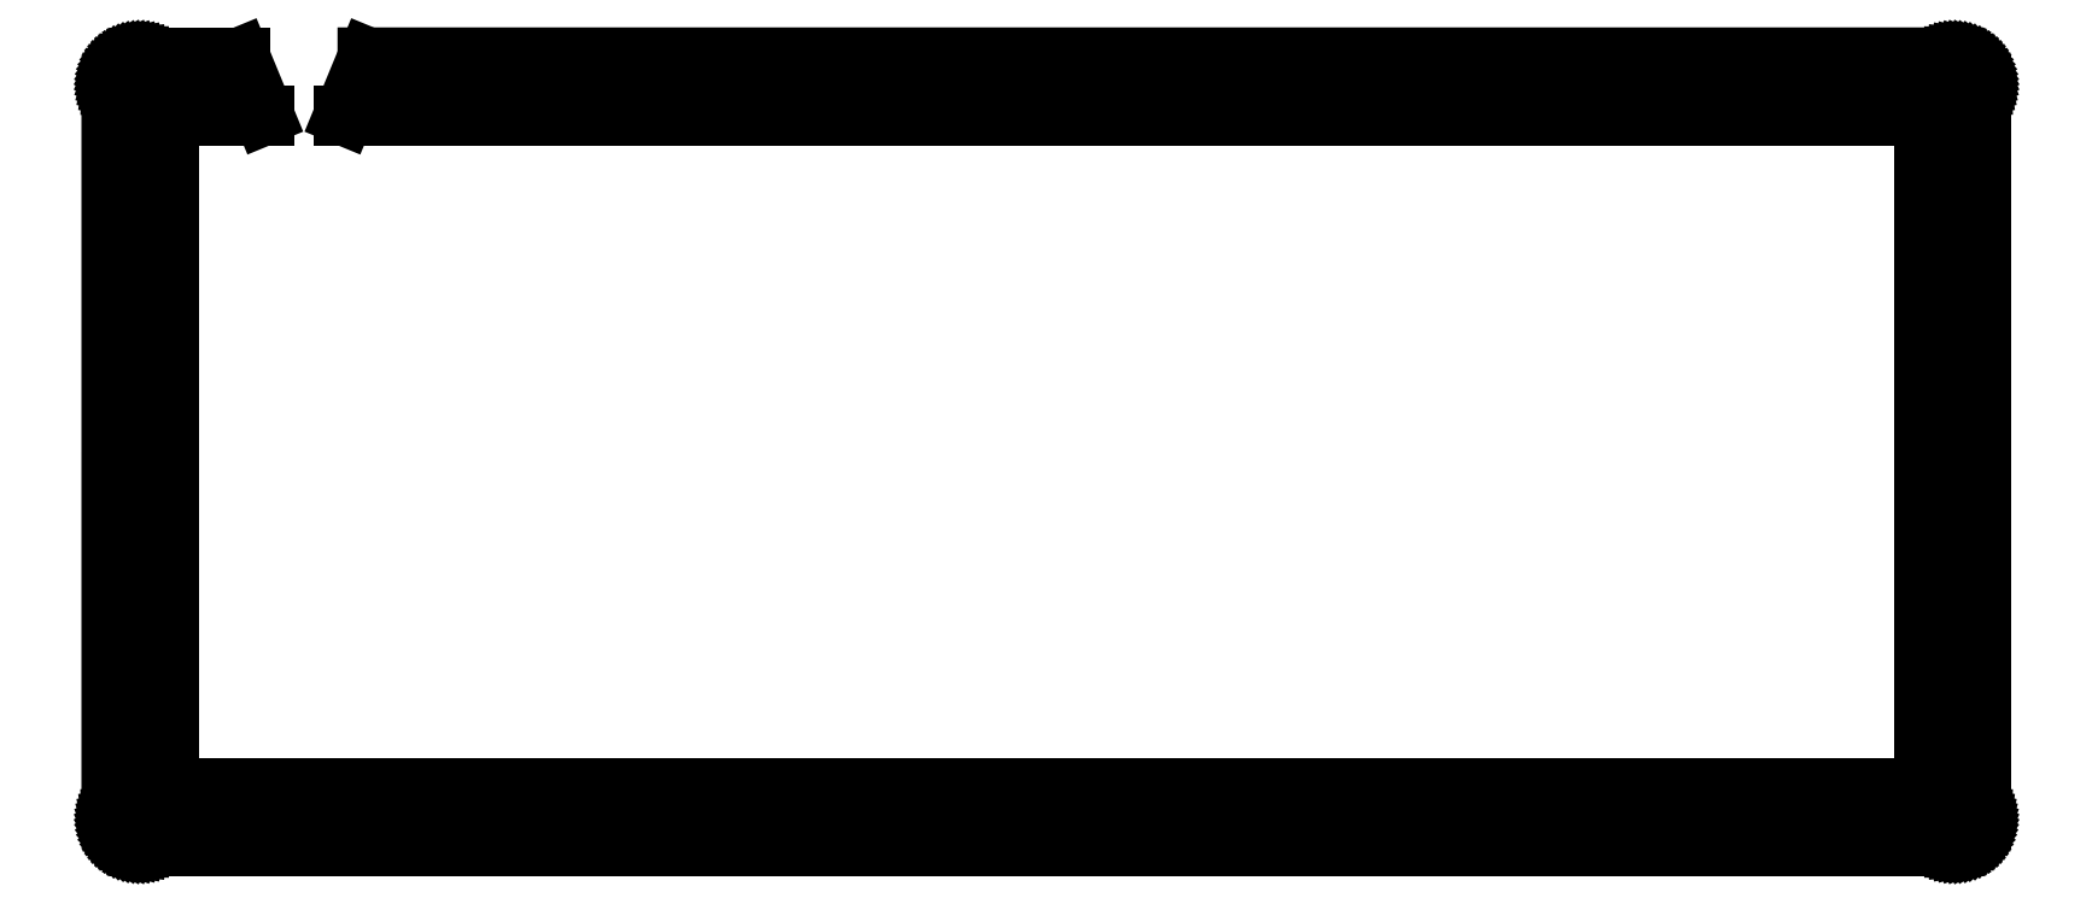
<metadata>
{"format":"dxf","ext":"dxf","renderer":"ezdxf+matplotlib","layout":"modelspace","background":"white","min_lineweight":24,"dpi":150}
</metadata>
<code>
0
SECTION
2
ENTITIES
0
LINE
8
0
10
18.22
20
111.5
30
0
11
21.58
21
103.3
31
0
0
LINE
8
0
10
21.58
20
103.3
30
0
11
8.245
21
103.3
31
0
0
LINE
8
0
10
8.245
20
103.3
30
0
11
8.245
21
8.248
31
0
0
LINE
8
0
10
8.245
20
8.248
30
0
11
255.7
21
8.248
31
0
0
LINE
8
0
10
255.7
20
8.248
30
0
11
255.7
21
103.3
31
0
0
LINE
8
0
10
255.7
20
103.3
30
0
11
32.86
21
103.3
31
0
0
LINE
8
0
10
32.86
20
103.3
30
0
11
36.22
21
111.5
31
0
0
LINE
8
0
10
36.22
20
111.5
30
0
11
259.9
21
111.5
31
0
0
LINE
8
0
10
259.9
20
111.5
30
0
11
260.2
21
111.5
31
0
0
LINE
8
0
10
260.2
20
111.5
30
0
11
260.5
21
111.5
31
0
0
LINE
8
0
10
260.5
20
111.5
30
0
11
260.8
21
111.4
31
0
0
LINE
8
0
10
260.8
20
111.4
30
0
11
261.1
21
111.3
31
0
0
LINE
8
0
10
261.1
20
111.3
30
0
11
261.4
21
111.2
31
0
0
LINE
8
0
10
261.4
20
111.2
30
0
11
261.7
21
111.1
31
0
0
LINE
8
0
10
261.7
20
111.1
30
0
11
262
21
110.9
31
0
0
LINE
8
0
10
262
20
110.9
30
0
11
262.2
21
110.7
31
0
0
LINE
8
0
10
262.2
20
110.7
30
0
11
262.5
21
110.5
31
0
0
LINE
8
0
10
262.5
20
110.5
30
0
11
262.7
21
110.3
31
0
0
LINE
8
0
10
262.7
20
110.3
30
0
11
262.9
21
110.1
31
0
0
LINE
8
0
10
262.9
20
110.1
30
0
11
263.1
21
109.8
31
0
0
LINE
8
0
10
263.1
20
109.8
30
0
11
263.3
21
109.6
31
0
0
LINE
8
0
10
263.3
20
109.6
30
0
11
263.5
21
109.3
31
0
0
LINE
8
0
10
263.5
20
109.3
30
0
11
263.6
21
109
31
0
0
LINE
8
0
10
263.6
20
109
30
0
11
263.7
21
108.7
31
0
0
LINE
8
0
10
263.7
20
108.7
30
0
11
263.8
21
108.4
31
0
0
LINE
8
0
10
263.8
20
108.4
30
0
11
263.8
21
108.1
31
0
0
LINE
8
0
10
263.8
20
108.1
30
0
11
263.9
21
107.8
31
0
0
LINE
8
0
10
263.9
20
107.8
30
0
11
263.9
21
107.5
31
0
0
LINE
8
0
10
263.9
20
107.5
30
0
11
263.9
21
4.098
31
0
0
LINE
8
0
10
263.9
20
4.098
30
0
11
263.9
21
3.785
31
0
0
LINE
8
0
10
263.9
20
3.785
30
0
11
263.8
21
3.473
31
0
0
LINE
8
0
10
263.8
20
3.473
30
0
11
263.8
21
3.165
31
0
0
LINE
8
0
10
263.8
20
3.165
30
0
11
263.7
21
2.862
31
0
0
LINE
8
0
10
263.7
20
2.862
30
0
11
263.6
21
2.567
31
0
0
LINE
8
0
10
263.6
20
2.567
30
0
11
263.5
21
2.283
31
0
0
LINE
8
0
10
263.5
20
2.283
30
0
11
263.3
21
2.009
31
0
0
LINE
8
0
10
263.3
20
2.009
30
0
11
263.1
21
1.747
31
0
0
LINE
8
0
10
263.1
20
1.747
30
0
11
262.9
21
1.501
31
0
0
LINE
8
0
10
262.9
20
1.501
30
0
11
262.7
21
1.269
31
0
0
LINE
8
0
10
262.7
20
1.269
30
0
11
262.5
21
1.057
31
0
0
LINE
8
0
10
262.5
20
1.057
30
0
11
262.2
21
0.8613
31
0
0
LINE
8
0
10
262.2
20
0.8613
30
0
11
262
21
0.6876
31
0
0
LINE
8
0
10
262
20
0.6876
30
0
11
261.7
21
0.5333
31
0
0
LINE
8
0
10
261.7
20
0.5333
30
0
11
261.4
21
0.4024
31
0
0
LINE
8
0
10
261.4
20
0.4024
30
0
11
261.1
21
0.2935
31
0
0
LINE
8
0
10
261.1
20
0.2935
30
0
11
260.8
21
0.2095
31
0
0
LINE
8
0
10
260.8
20
0.2095
30
0
11
260.5
21
0.1474
31
0
0
LINE
8
0
10
260.5
20
0.1474
30
0
11
260.2
21
0.1102
31
0
0
LINE
8
0
10
260.2
20
0.1102
30
0
11
259.9
21
0.09784
31
0
0
LINE
8
0
10
259.9
20
0.09784
30
0
11
4.094
21
0.09784
31
0
0
LINE
8
0
10
4.094
20
0.09784
30
0
11
3.781
21
0.1102
31
0
0
LINE
8
0
10
3.781
20
0.1102
30
0
11
3.469
21
0.1474
31
0
0
LINE
8
0
10
3.469
20
0.1474
30
0
11
3.161
21
0.2095
31
0
0
LINE
8
0
10
3.161
20
0.2095
30
0
11
2.858
21
0.2935
31
0
0
LINE
8
0
10
2.858
20
0.2935
30
0
11
2.563
21
0.4024
31
0
0
LINE
8
0
10
2.563
20
0.4024
30
0
11
2.279
21
0.5333
31
0
0
LINE
8
0
10
2.279
20
0.5333
30
0
11
2.005
21
0.6876
31
0
0
LINE
8
0
10
2.005
20
0.6876
30
0
11
1.743
21
0.8613
31
0
0
LINE
8
0
10
1.743
20
0.8613
30
0
11
1.497
21
1.057
31
0
0
LINE
8
0
10
1.497
20
1.057
30
0
11
1.266
21
1.269
31
0
0
LINE
8
0
10
1.266
20
1.269
30
0
11
1.053
21
1.501
31
0
0
LINE
8
0
10
1.053
20
1.501
30
0
11
0.8571
21
1.747
31
0
0
LINE
8
0
10
0.8571
20
1.747
30
0
11
0.6835
21
2.009
31
0
0
LINE
8
0
10
0.6835
20
2.009
30
0
11
0.5292
21
2.283
31
0
0
LINE
8
0
10
0.5292
20
2.283
30
0
11
0.3983
21
2.567
31
0
0
LINE
8
0
10
0.3983
20
2.567
30
0
11
0.2894
21
2.862
31
0
0
LINE
8
0
10
0.2894
20
2.862
30
0
11
0.2053
21
3.165
31
0
0
LINE
8
0
10
0.2053
20
3.165
30
0
11
0.1433
21
3.473
31
0
0
LINE
8
0
10
0.1433
20
3.473
30
0
11
0.1061
21
3.785
31
0
0
LINE
8
0
10
0.1061
20
3.785
30
0
11
0.09371
21
4.098
31
0
0
LINE
8
0
10
0.09371
20
4.098
30
0
11
0.09508
21
107.5
31
0
0
LINE
8
0
10
0.09508
20
107.5
30
0
11
0.1061
21
107.8
31
0
0
LINE
8
0
10
0.1061
20
107.8
30
0
11
0.1433
21
108.1
31
0
0
LINE
8
0
10
0.1433
20
108.1
30
0
11
0.2053
21
108.4
31
0
0
LINE
8
0
10
0.2053
20
108.4
30
0
11
0.2894
21
108.7
31
0
0
LINE
8
0
10
0.2894
20
108.7
30
0
11
0.3983
21
109
31
0
0
LINE
8
0
10
0.3983
20
109
30
0
11
0.5292
21
109.3
31
0
0
LINE
8
0
10
0.5292
20
109.3
30
0
11
0.6835
21
109.6
31
0
0
LINE
8
0
10
0.6835
20
109.6
30
0
11
0.8571
21
109.8
31
0
0
LINE
8
0
10
0.8571
20
109.8
30
0
11
1.053
21
110.1
31
0
0
LINE
8
0
10
1.053
20
110.1
30
0
11
1.266
21
110.3
31
0
0
LINE
8
0
10
1.266
20
110.3
30
0
11
1.497
21
110.5
31
0
0
LINE
8
0
10
1.497
20
110.5
30
0
11
1.743
21
110.7
31
0
0
LINE
8
0
10
1.743
20
110.7
30
0
11
2.005
21
110.9
31
0
0
LINE
8
0
10
2.005
20
110.9
30
0
11
2.279
21
111.1
31
0
0
LINE
8
0
10
2.279
20
111.1
30
0
11
2.563
21
111.2
31
0
0
LINE
8
0
10
2.563
20
111.2
30
0
11
2.858
21
111.3
31
0
0
LINE
8
0
10
2.858
20
111.3
30
0
11
3.161
21
111.4
31
0
0
LINE
8
0
10
3.161
20
111.4
30
0
11
3.469
21
111.5
31
0
0
LINE
8
0
10
3.469
20
111.5
30
0
11
3.781
21
111.5
31
0
0
LINE
8
0
10
3.781
20
111.5
30
0
11
4.094
21
111.5
31
0
0
LINE
8
0
10
4.094
20
111.5
30
0
11
18.22
21
111.5
31
0
0
LINE
8
0
10
259.4
20
5.576
30
0
11
259
21
5.367
31
0
0
LINE
8
0
10
259
20
5.367
30
0
11
258.6
21
5.04
31
0
0
LINE
8
0
10
258.6
20
5.04
30
0
11
258.4
21
4.629
31
0
0
LINE
8
0
10
258.4
20
4.629
30
0
11
258.3
21
4.173
31
0
0
LINE
8
0
10
258.3
20
4.173
30
0
11
258.4
21
3.718
31
0
0
LINE
8
0
10
258.4
20
3.718
30
0
11
258.6
21
3.307
31
0
0
LINE
8
0
10
258.6
20
3.307
30
0
11
259
21
2.979
31
0
0
LINE
8
0
10
259
20
2.979
30
0
11
259.4
21
2.771
31
0
0
LINE
8
0
10
259.4
20
2.771
30
0
11
259.8
21
2.698
31
0
0
LINE
8
0
10
259.8
20
2.698
30
0
11
260.3
21
2.771
31
0
0
LINE
8
0
10
260.3
20
2.771
30
0
11
260.7
21
2.979
31
0
0
LINE
8
0
10
260.7
20
2.979
30
0
11
261
21
3.307
31
0
0
LINE
8
0
10
261
20
3.307
30
0
11
261.2
21
3.718
31
0
0
LINE
8
0
10
261.2
20
3.718
30
0
11
261.3
21
4.173
31
0
0
LINE
8
0
10
261.3
20
4.173
30
0
11
261.2
21
4.629
31
0
0
LINE
8
0
10
261.2
20
4.629
30
0
11
261
21
5.04
31
0
0
LINE
8
0
10
261
20
5.04
30
0
11
260.7
21
5.367
31
0
0
LINE
8
0
10
260.7
20
5.367
30
0
11
260.3
21
5.576
31
0
0
LINE
8
0
10
260.3
20
5.576
30
0
11
259.8
21
5.647
31
0
0
LINE
8
0
10
259.8
20
5.647
30
0
11
259.4
21
5.576
31
0
0
LINE
8
0
10
174.1
20
5.576
30
0
11
173.7
21
5.367
31
0
0
LINE
8
0
10
173.7
20
5.367
30
0
11
173.4
21
5.04
31
0
0
LINE
8
0
10
173.4
20
5.04
30
0
11
173.2
21
4.629
31
0
0
LINE
8
0
10
173.2
20
4.629
30
0
11
173.1
21
4.173
31
0
0
LINE
8
0
10
173.1
20
4.173
30
0
11
173.2
21
3.718
31
0
0
LINE
8
0
10
173.2
20
3.718
30
0
11
173.4
21
3.307
31
0
0
LINE
8
0
10
173.4
20
3.307
30
0
11
173.7
21
2.979
31
0
0
LINE
8
0
10
173.7
20
2.979
30
0
11
174.1
21
2.771
31
0
0
LINE
8
0
10
174.1
20
2.771
30
0
11
174.6
21
2.698
31
0
0
LINE
8
0
10
174.6
20
2.698
30
0
11
175.1
21
2.771
31
0
0
LINE
8
0
10
175.1
20
2.771
30
0
11
175.5
21
2.979
31
0
0
LINE
8
0
10
175.5
20
2.979
30
0
11
175.8
21
3.307
31
0
0
LINE
8
0
10
175.8
20
3.307
30
0
11
176
21
3.718
31
0
0
LINE
8
0
10
176
20
3.718
30
0
11
176.1
21
4.173
31
0
0
LINE
8
0
10
176.1
20
4.173
30
0
11
176
21
4.629
31
0
0
LINE
8
0
10
176
20
4.629
30
0
11
175.8
21
5.04
31
0
0
LINE
8
0
10
175.8
20
5.04
30
0
11
175.5
21
5.367
31
0
0
LINE
8
0
10
175.5
20
5.367
30
0
11
175.1
21
5.576
31
0
0
LINE
8
0
10
175.1
20
5.576
30
0
11
174.6
21
5.647
31
0
0
LINE
8
0
10
174.6
20
5.647
30
0
11
174.1
21
5.576
31
0
0
LINE
8
0
10
88.93
20
5.576
30
0
11
88.52
21
5.367
31
0
0
LINE
8
0
10
88.52
20
5.367
30
0
11
88.19
21
5.04
31
0
0
LINE
8
0
10
88.19
20
5.04
30
0
11
87.98
21
4.629
31
0
0
LINE
8
0
10
87.98
20
4.629
30
0
11
87.91
21
4.173
31
0
0
LINE
8
0
10
87.91
20
4.173
30
0
11
87.98
21
3.718
31
0
0
LINE
8
0
10
87.98
20
3.718
30
0
11
88.19
21
3.307
31
0
0
LINE
8
0
10
88.19
20
3.307
30
0
11
88.52
21
2.979
31
0
0
LINE
8
0
10
88.52
20
2.979
30
0
11
88.93
21
2.771
31
0
0
LINE
8
0
10
88.93
20
2.771
30
0
11
89.39
21
2.698
31
0
0
LINE
8
0
10
89.39
20
2.698
30
0
11
89.84
21
2.771
31
0
0
LINE
8
0
10
89.84
20
2.771
30
0
11
90.25
21
2.979
31
0
0
LINE
8
0
10
90.25
20
2.979
30
0
11
90.58
21
3.307
31
0
0
LINE
8
0
10
90.58
20
3.307
30
0
11
90.79
21
3.718
31
0
0
LINE
8
0
10
90.79
20
3.718
30
0
11
90.86
21
4.173
31
0
0
LINE
8
0
10
90.86
20
4.173
30
0
11
90.79
21
4.629
31
0
0
LINE
8
0
10
90.79
20
4.629
30
0
11
90.58
21
5.04
31
0
0
LINE
8
0
10
90.58
20
5.04
30
0
11
90.25
21
5.367
31
0
0
LINE
8
0
10
90.25
20
5.367
30
0
11
89.84
21
5.576
31
0
0
LINE
8
0
10
89.84
20
5.576
30
0
11
89.39
21
5.647
31
0
0
LINE
8
0
10
89.39
20
5.647
30
0
11
88.93
21
5.576
31
0
0
LINE
8
0
10
3.714
20
5.576
30
0
11
3.303
21
5.367
31
0
0
LINE
8
0
10
3.303
20
5.367
30
0
11
2.975
21
5.04
31
0
0
LINE
8
0
10
2.975
20
5.04
30
0
11
2.767
21
4.629
31
0
0
LINE
8
0
10
2.767
20
4.629
30
0
11
2.694
21
4.173
31
0
0
LINE
8
0
10
2.694
20
4.173
30
0
11
2.767
21
3.718
31
0
0
LINE
8
0
10
2.767
20
3.718
30
0
11
2.975
21
3.307
31
0
0
LINE
8
0
10
2.975
20
3.307
30
0
11
3.303
21
2.979
31
0
0
LINE
8
0
10
3.303
20
2.979
30
0
11
3.714
21
2.771
31
0
0
LINE
8
0
10
3.714
20
2.771
30
0
11
4.17
21
2.698
31
0
0
LINE
8
0
10
4.17
20
2.698
30
0
11
4.625
21
2.771
31
0
0
LINE
8
0
10
4.625
20
2.771
30
0
11
5.035
21
2.979
31
0
0
LINE
8
0
10
5.035
20
2.979
30
0
11
5.363
21
3.307
31
0
0
LINE
8
0
10
5.363
20
3.307
30
0
11
5.571
21
3.718
31
0
0
LINE
8
0
10
5.571
20
3.718
30
0
11
5.644
21
4.173
31
0
0
LINE
8
0
10
5.644
20
4.173
30
0
11
5.571
21
4.629
31
0
0
LINE
8
0
10
5.571
20
4.629
30
0
11
5.363
21
5.04
31
0
0
LINE
8
0
10
5.363
20
5.04
30
0
11
5.035
21
5.367
31
0
0
LINE
8
0
10
5.035
20
5.367
30
0
11
4.625
21
5.576
31
0
0
LINE
8
0
10
4.625
20
5.576
30
0
11
4.17
21
5.647
31
0
0
LINE
8
0
10
4.17
20
5.647
30
0
11
3.714
21
5.576
31
0
0
LINE
8
0
10
88.93
20
108.8
30
0
11
88.52
21
108.6
31
0
0
LINE
8
0
10
88.52
20
108.6
30
0
11
88.19
21
108.3
31
0
0
LINE
8
0
10
88.19
20
108.3
30
0
11
87.98
21
107.9
31
0
0
LINE
8
0
10
87.98
20
107.9
30
0
11
87.91
21
107.4
31
0
0
LINE
8
0
10
87.91
20
107.4
30
0
11
87.98
21
107
31
0
0
LINE
8
0
10
87.98
20
107
30
0
11
88.19
21
106.6
31
0
0
LINE
8
0
10
88.19
20
106.6
30
0
11
88.52
21
106.2
31
0
0
LINE
8
0
10
88.52
20
106.2
30
0
11
88.93
21
106
31
0
0
LINE
8
0
10
88.93
20
106
30
0
11
89.39
21
105.9
31
0
0
LINE
8
0
10
89.39
20
105.9
30
0
11
89.84
21
106
31
0
0
LINE
8
0
10
89.84
20
106
30
0
11
90.25
21
106.2
31
0
0
LINE
8
0
10
90.25
20
106.2
30
0
11
90.58
21
106.6
31
0
0
LINE
8
0
10
90.58
20
106.6
30
0
11
90.79
21
107
31
0
0
LINE
8
0
10
90.79
20
107
30
0
11
90.86
21
107.4
31
0
0
LINE
8
0
10
90.86
20
107.4
30
0
11
90.79
21
107.9
31
0
0
LINE
8
0
10
90.79
20
107.9
30
0
11
90.58
21
108.3
31
0
0
LINE
8
0
10
90.58
20
108.3
30
0
11
90.25
21
108.6
31
0
0
LINE
8
0
10
90.25
20
108.6
30
0
11
89.84
21
108.8
31
0
0
LINE
8
0
10
89.84
20
108.8
30
0
11
89.39
21
108.9
31
0
0
LINE
8
0
10
89.39
20
108.9
30
0
11
88.93
21
108.8
31
0
0
LINE
8
0
10
174.1
20
108.8
30
0
11
173.7
21
108.6
31
0
0
LINE
8
0
10
173.7
20
108.6
30
0
11
173.4
21
108.3
31
0
0
LINE
8
0
10
173.4
20
108.3
30
0
11
173.2
21
107.9
31
0
0
LINE
8
0
10
173.2
20
107.9
30
0
11
173.1
21
107.4
31
0
0
LINE
8
0
10
173.1
20
107.4
30
0
11
173.2
21
107
31
0
0
LINE
8
0
10
173.2
20
107
30
0
11
173.4
21
106.6
31
0
0
LINE
8
0
10
173.4
20
106.6
30
0
11
173.7
21
106.2
31
0
0
LINE
8
0
10
173.7
20
106.2
30
0
11
174.1
21
106
31
0
0
LINE
8
0
10
174.1
20
106
30
0
11
174.6
21
105.9
31
0
0
LINE
8
0
10
174.6
20
105.9
30
0
11
175.1
21
106
31
0
0
LINE
8
0
10
175.1
20
106
30
0
11
175.5
21
106.2
31
0
0
LINE
8
0
10
175.5
20
106.2
30
0
11
175.8
21
106.6
31
0
0
LINE
8
0
10
175.8
20
106.6
30
0
11
176
21
107
31
0
0
LINE
8
0
10
176
20
107
30
0
11
176.1
21
107.4
31
0
0
LINE
8
0
10
176.1
20
107.4
30
0
11
176
21
107.9
31
0
0
LINE
8
0
10
176
20
107.9
30
0
11
175.8
21
108.3
31
0
0
LINE
8
0
10
175.8
20
108.3
30
0
11
175.5
21
108.6
31
0
0
LINE
8
0
10
175.5
20
108.6
30
0
11
175.1
21
108.8
31
0
0
LINE
8
0
10
175.1
20
108.8
30
0
11
174.6
21
108.9
31
0
0
LINE
8
0
10
174.6
20
108.9
30
0
11
174.1
21
108.8
31
0
0
LINE
8
0
10
259.4
20
108.8
30
0
11
259
21
108.6
31
0
0
LINE
8
0
10
259
20
108.6
30
0
11
258.6
21
108.3
31
0
0
LINE
8
0
10
258.6
20
108.3
30
0
11
258.4
21
107.9
31
0
0
LINE
8
0
10
258.4
20
107.9
30
0
11
258.3
21
107.4
31
0
0
LINE
8
0
10
258.3
20
107.4
30
0
11
258.4
21
107
31
0
0
LINE
8
0
10
258.4
20
107
30
0
11
258.6
21
106.6
31
0
0
LINE
8
0
10
258.6
20
106.6
30
0
11
259
21
106.2
31
0
0
LINE
8
0
10
259
20
106.2
30
0
11
259.4
21
106
31
0
0
LINE
8
0
10
259.4
20
106
30
0
11
259.8
21
105.9
31
0
0
LINE
8
0
10
259.8
20
105.9
30
0
11
260.3
21
106
31
0
0
LINE
8
0
10
260.3
20
106
30
0
11
260.7
21
106.2
31
0
0
LINE
8
0
10
260.7
20
106.2
30
0
11
261
21
106.6
31
0
0
LINE
8
0
10
261
20
106.6
30
0
11
261.2
21
107
31
0
0
LINE
8
0
10
261.2
20
107
30
0
11
261.3
21
107.4
31
0
0
LINE
8
0
10
261.3
20
107.4
30
0
11
261.2
21
107.9
31
0
0
LINE
8
0
10
261.2
20
107.9
30
0
11
261
21
108.3
31
0
0
LINE
8
0
10
261
20
108.3
30
0
11
260.7
21
108.6
31
0
0
LINE
8
0
10
260.7
20
108.6
30
0
11
260.3
21
108.8
31
0
0
LINE
8
0
10
260.3
20
108.8
30
0
11
259.8
21
108.9
31
0
0
LINE
8
0
10
259.8
20
108.9
30
0
11
259.4
21
108.8
31
0
0
LINE
8
0
10
3.714
20
108.8
30
0
11
3.303
21
108.6
31
0
0
LINE
8
0
10
3.303
20
108.6
30
0
11
2.975
21
108.3
31
0
0
LINE
8
0
10
2.975
20
108.3
30
0
11
2.767
21
107.9
31
0
0
LINE
8
0
10
2.767
20
107.9
30
0
11
2.694
21
107.4
31
0
0
LINE
8
0
10
2.694
20
107.4
30
0
11
2.767
21
107
31
0
0
LINE
8
0
10
2.767
20
107
30
0
11
2.975
21
106.6
31
0
0
LINE
8
0
10
2.975
20
106.6
30
0
11
3.303
21
106.2
31
0
0
LINE
8
0
10
3.303
20
106.2
30
0
11
3.714
21
106
31
0
0
LINE
8
0
10
3.714
20
106
30
0
11
4.17
21
105.9
31
0
0
LINE
8
0
10
4.17
20
105.9
30
0
11
4.625
21
106
31
0
0
LINE
8
0
10
4.625
20
106
30
0
11
5.035
21
106.2
31
0
0
LINE
8
0
10
5.035
20
106.2
30
0
11
5.363
21
106.6
31
0
0
LINE
8
0
10
5.363
20
106.6
30
0
11
5.571
21
107
31
0
0
LINE
8
0
10
5.571
20
107
30
0
11
5.644
21
107.4
31
0
0
LINE
8
0
10
5.644
20
107.4
30
0
11
5.571
21
107.9
31
0
0
LINE
8
0
10
5.571
20
107.9
30
0
11
5.363
21
108.3
31
0
0
LINE
8
0
10
5.363
20
108.3
30
0
11
5.035
21
108.6
31
0
0
LINE
8
0
10
5.035
20
108.6
30
0
11
4.625
21
108.8
31
0
0
LINE
8
0
10
4.625
20
108.8
30
0
11
4.17
21
108.9
31
0
0
LINE
8
0
10
4.17
20
108.9
30
0
11
3.714
21
108.8
31
0
0
ENDSEC
0
EOF

</code>
